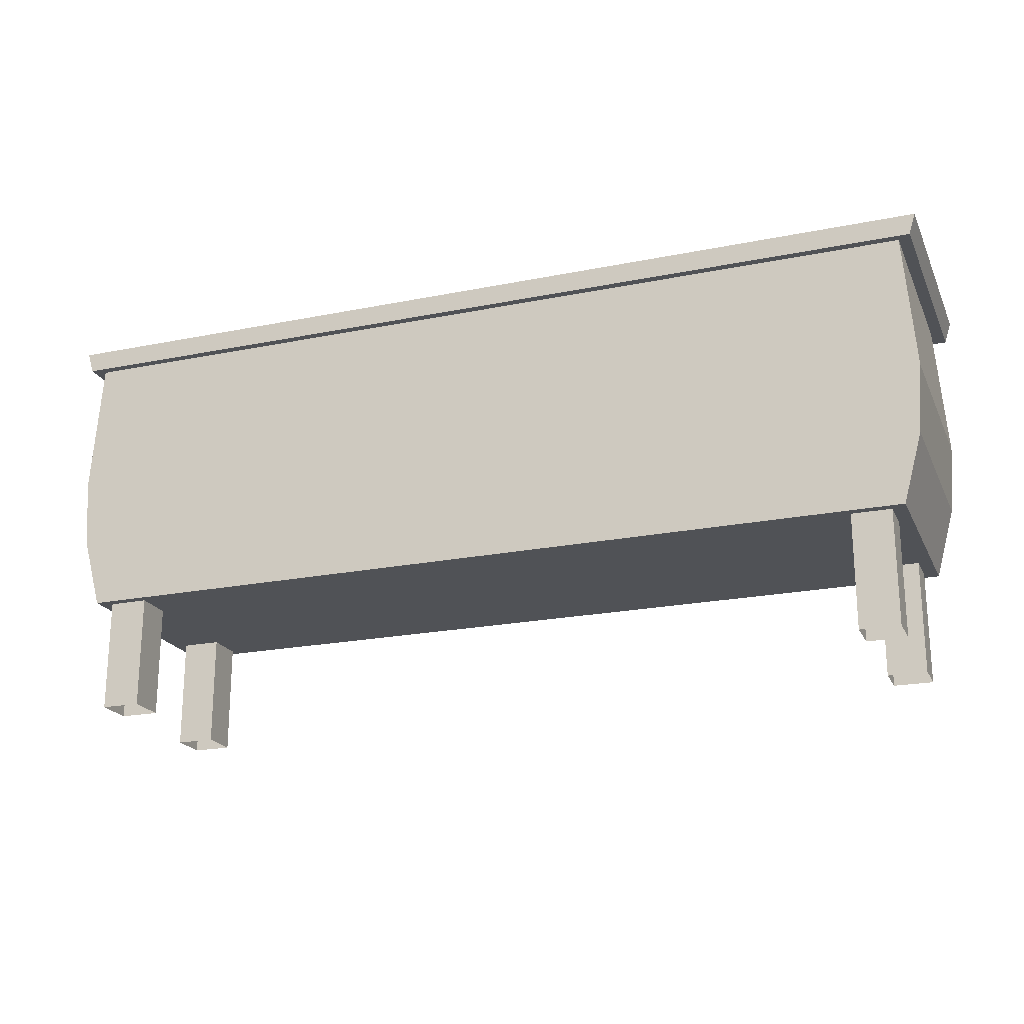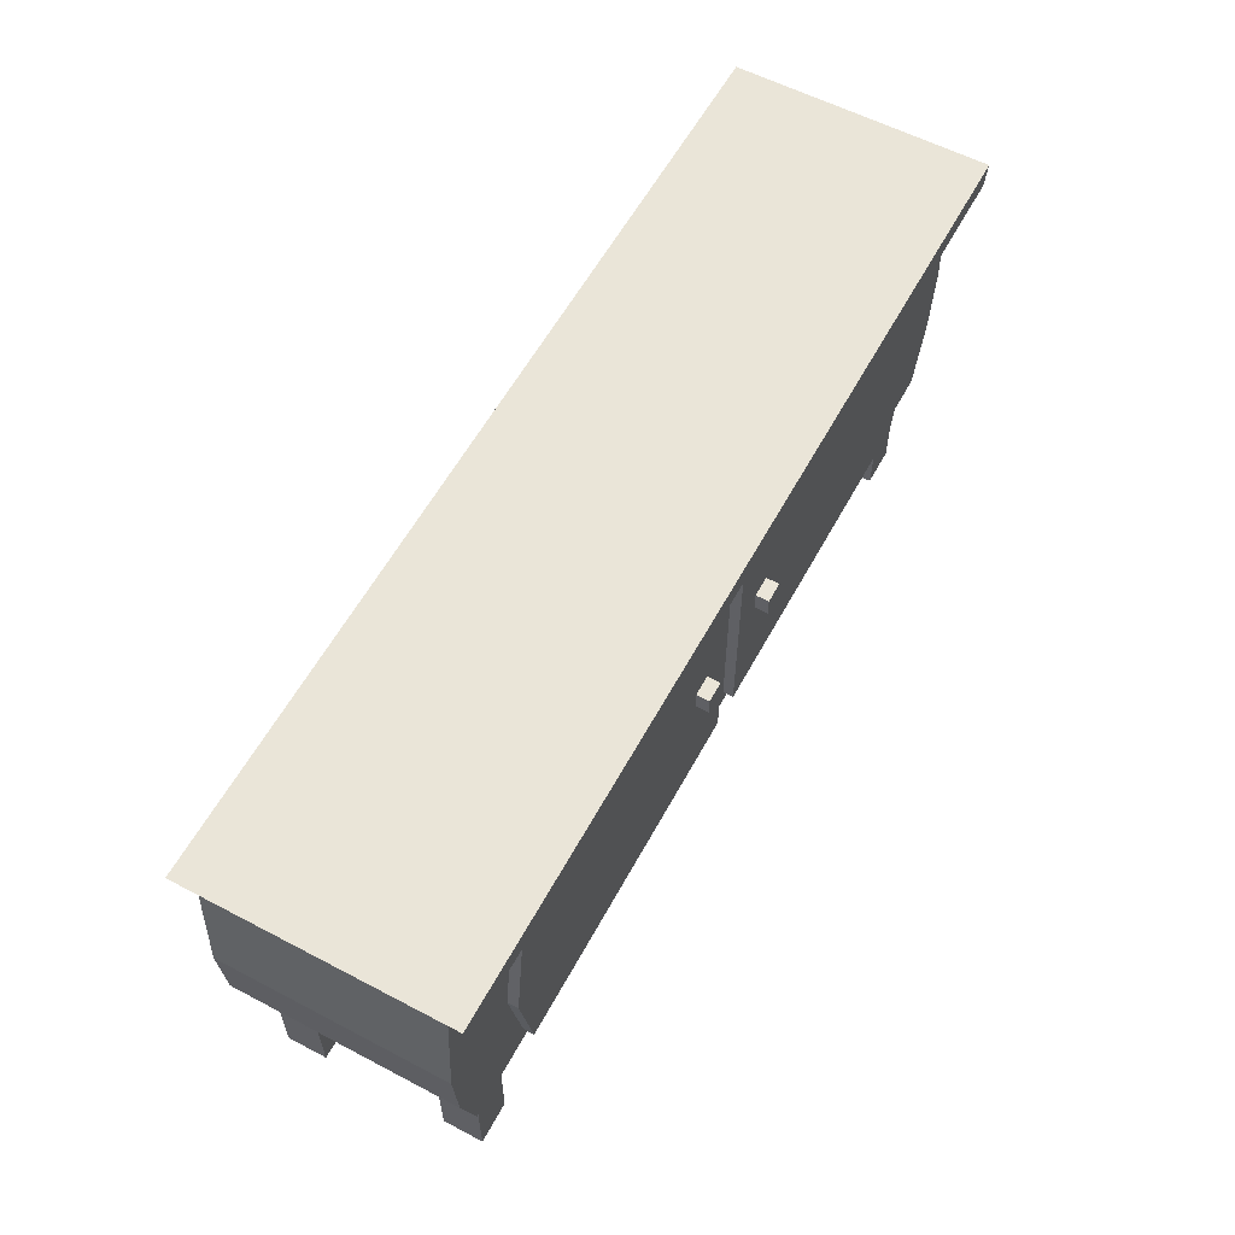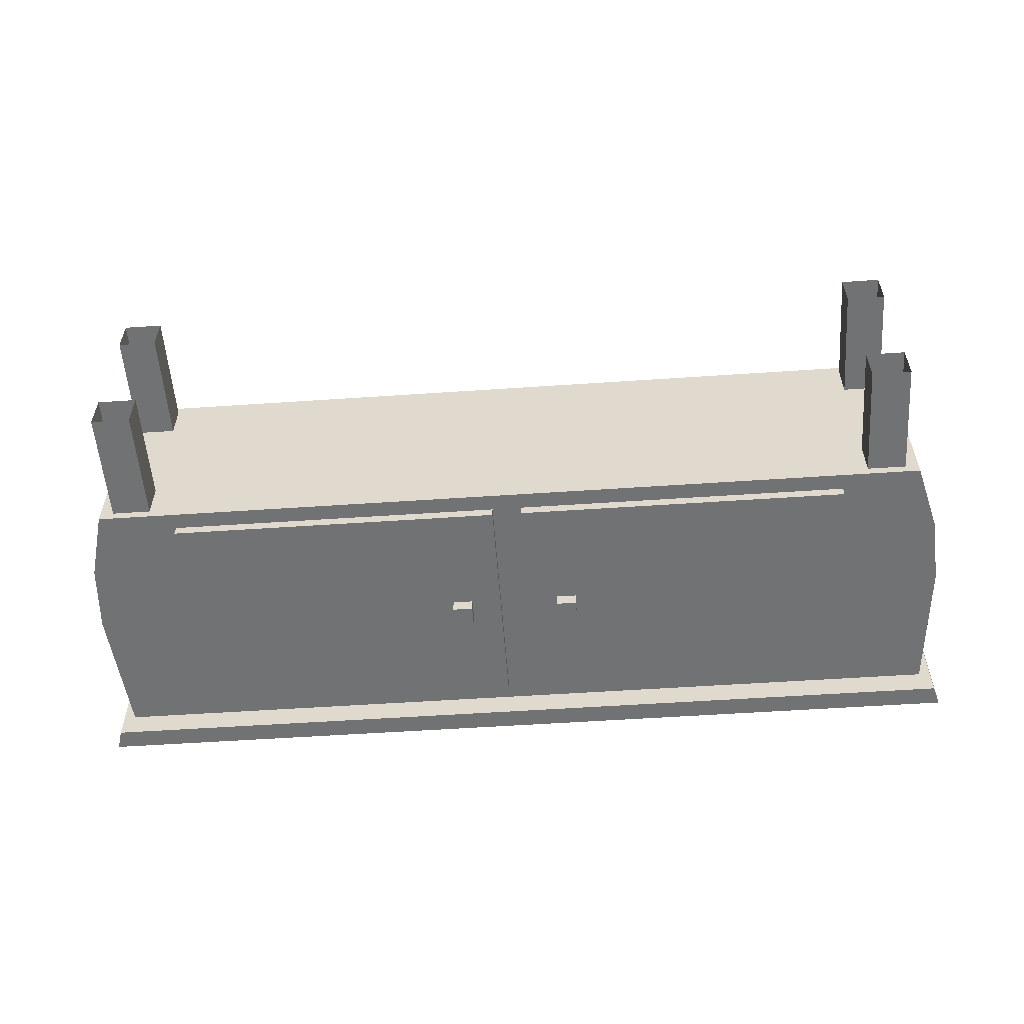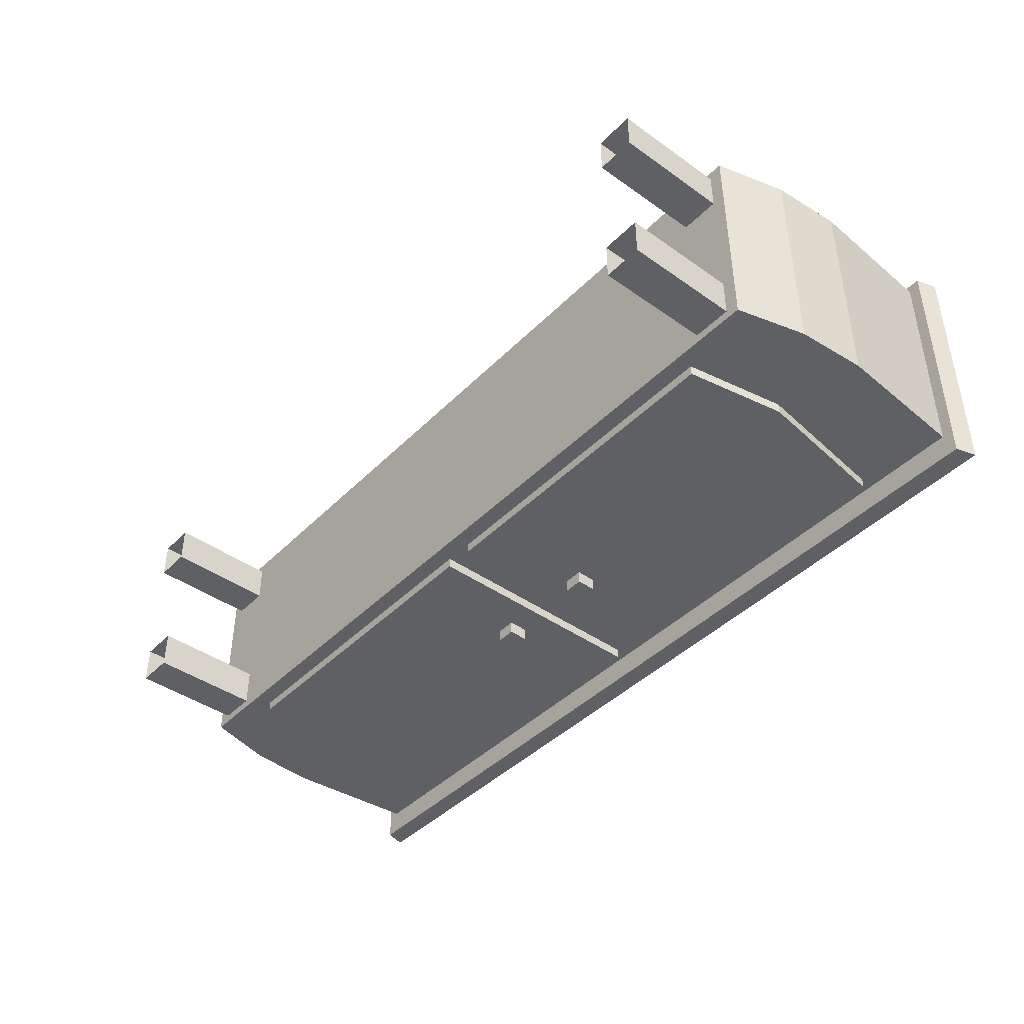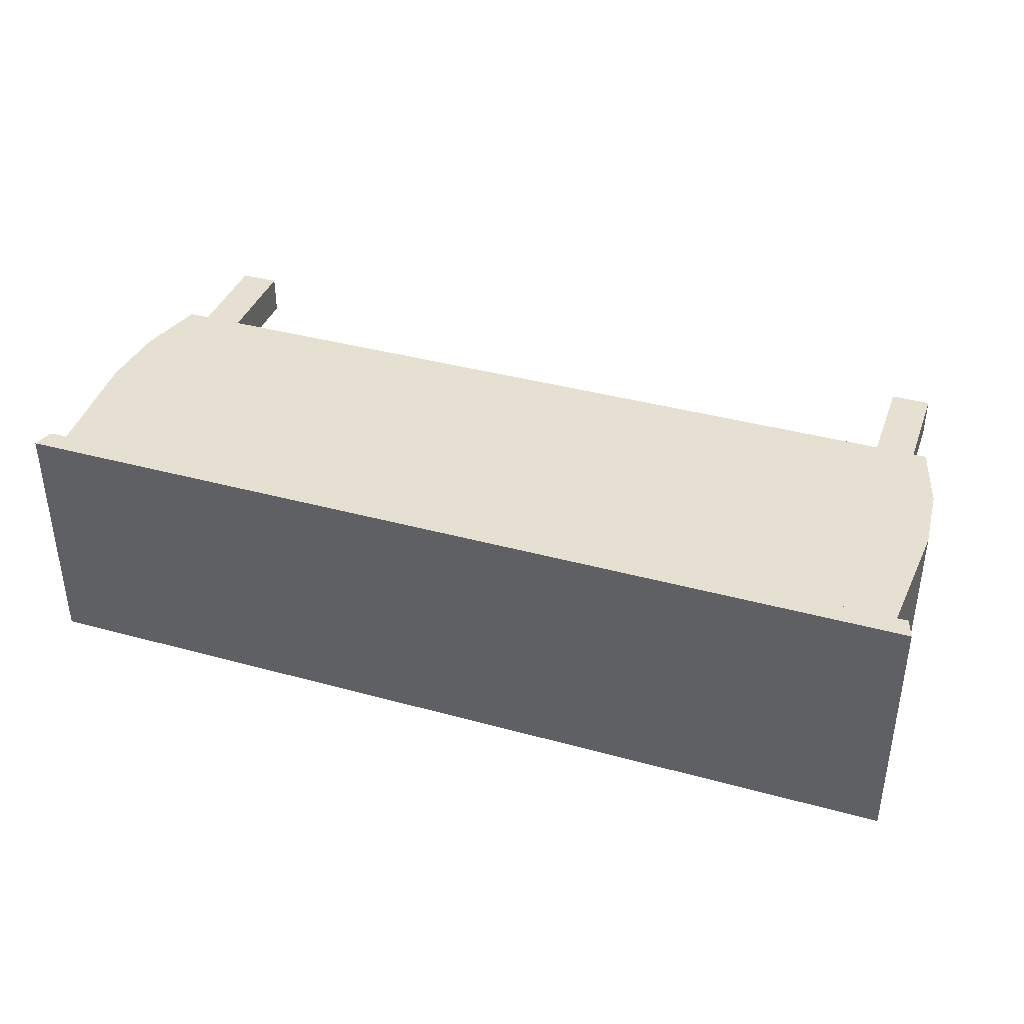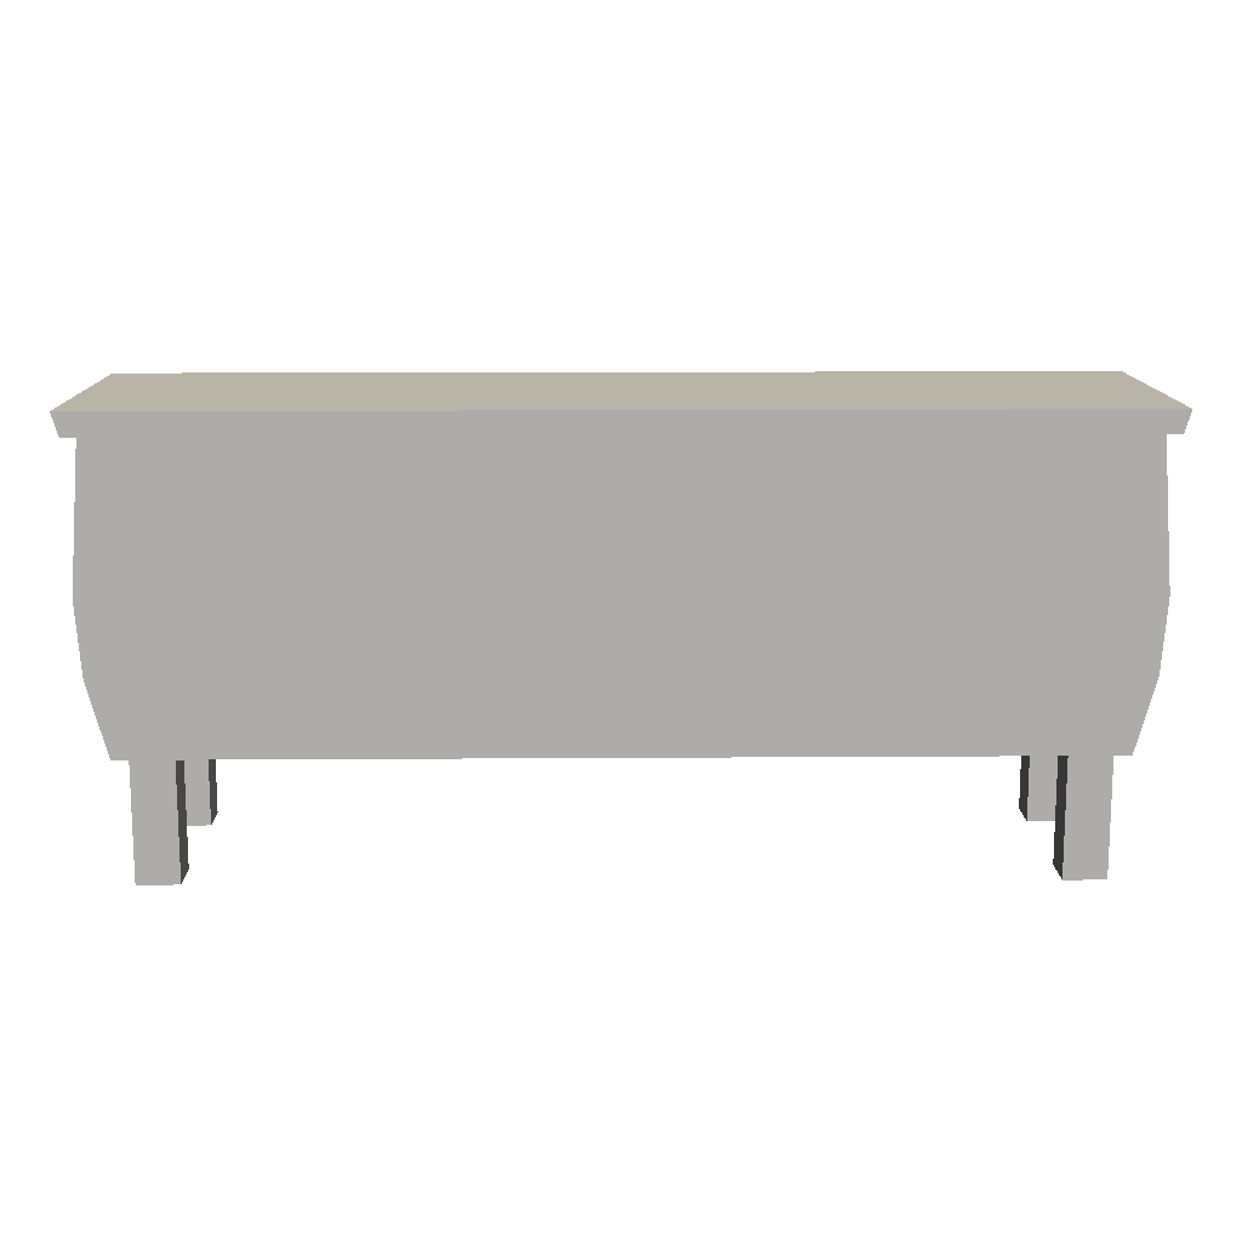
<metadata>
{"format":"obj","ext":"obj","renderer":"f3d","projection":"perspective","resolution":1024,"background":"white","views":[{"elev":-21.1,"azim":19.9,"up":"+Y"},{"elev":58.8,"azim":118.4,"up":"+Y"},{"elev":-55.5,"azim":4.1,"up":"+Z"},{"elev":-42.4,"azim":49.8,"up":"+Z"},{"elev":38.4,"azim":-160.9,"up":"+Z"},{"elev":13.2,"azim":-0.9,"up":"+Y"}]}
</metadata>
<code>
o Cupboard
v 0.9961 0.8362 -0.2755
v 1.01 0.8817 -0.2755
v 0.9961 0.8362 0.2702
v 1.01 0.8817 0.2702
v -0.9771 0.8362 -0.2755
v -0.9909 0.8817 -0.2755
v -0.9771 0.8362 0.2702
v -0.9909 0.8817 0.2702
v 0.911 -0.003966 -0.2007
v 0.911 0.4171 -0.2007
v 0.8266 0.4171 -0.1158
v -0.8076 -0.003966 -0.1158
v -0.892 -0.003966 -0.1158
v -0.892 0.4171 -0.1158
v -0.8076 -0.003966 0.1474
v -0.8076 0.4171 0.1474
v -0.8076 -0.003966 0.2323
v -0.8076 0.4171 0.2323
v -0.892 -0.003966 0.1474
v -0.892 0.4171 0.1474
v -0.892 -0.003966 0.2323
v -0.892 0.4171 0.2323
v 0.911 -0.003966 0.1474
v 0.911 0.4171 0.1474
v 0.911 -0.003966 0.2323
v 0.911 0.4171 0.2323
v 0.8266 -0.003966 0.1474
v 0.8266 0.4171 0.1474
v 0.8266 -0.003966 0.2323
v 0.8266 0.4171 0.2323
v 0.9402 0.2424 -0.2206
v 0.9698 0.8417 -0.2206
v 0.9402 0.2424 0.252
v 0.9698 0.8417 0.252
v -0.9213 0.2424 -0.2206
v -0.9508 0.8417 -0.2206
v -0.9213 0.2424 0.252
v -0.9508 0.8417 0.252
v -0.02347 0.2791 -0.2427
v -0.02347 0.8049 -0.2427
v -0.02347 0.2791 -0.2186
v -0.02347 0.8049 -0.2186
v -0.7501 0.2791 -0.2427
v -0.7501 0.8049 -0.2427
v -0.7501 0.2791 -0.2186
v -0.7501 0.8049 -0.2186
v -0.08939 0.5207 -0.2705
v -0.08939 0.5634 -0.2705
v -0.08939 0.5207 -0.2278
v -0.08939 0.5634 -0.2278
v -0.1334 0.5207 -0.2705
v -0.1334 0.5634 -0.2705
v -0.1334 0.5207 -0.2278
v -0.1334 0.5634 -0.2278
v 0.911 -0.003966 -0.1158
v 0.911 0.4171 -0.1158
v 0.8266 -0.003966 -0.1158
v 0.8266 0.4171 -0.2007
v 0.8266 -0.003966 -0.2007
v -0.8076 -0.003966 -0.2007
v -0.8076 0.4171 -0.2007
v -0.8076 0.4171 -0.1158
v -0.892 0.4171 -0.2007
v -0.892 -0.003966 -0.2007
v 0.9928 0.542 -0.2206
v 0.9928 0.542 0.252
v -0.9738 0.542 0.252
v -0.9738 0.542 -0.2206
v 0.9813 0.3922 0.252
v -0.9623 0.3922 0.252
v -0.9623 0.3922 -0.2206
v 0.9813 0.3922 -0.2206
v -0.02347 0.4963 -0.2427
v -0.02347 0.4963 -0.2186
v -0.7905 0.4963 -0.2186
v -0.7905 0.4963 -0.2427
v 0.04245 0.2791 -0.2427
v 0.04245 0.8049 -0.2427
v 0.04245 0.2791 -0.2186
v 0.04245 0.8049 -0.2186
v 0.7691 0.2791 -0.2427
v 0.7691 0.8049 -0.2427
v 0.7691 0.2791 -0.2186
v 0.7691 0.8049 -0.2186
v 0.04245 0.4963 -0.2427
v 0.04245 0.4963 -0.2186
v 0.8095 0.4963 -0.2186
v 0.8095 0.4963 -0.2427
v 0.1526 0.5207 -0.2705
v 0.1526 0.5634 -0.2705
v 0.1526 0.5207 -0.2278
v 0.1526 0.5634 -0.2278
v 0.1086 0.5207 -0.2705
v 0.1086 0.5634 -0.2705
v 0.1086 0.5207 -0.2278
v 0.1086 0.5634 -0.2278
f 1 2 4 3
f 3 4 8 7
f 7 8 6 5
f 5 6 2 1
f 3 7 5 1
f 8 4 2 6
f 15 16 18 17
f 17 18 22 21
f 21 22 20 19
f 19 20 16 15
f 23 24 26 25
f 25 26 30 29
f 29 30 28 27
f 27 28 24 23
f 65 32 34 66
f 66 34 38 67
f 67 38 36 68
f 68 36 32 65
f 33 37 35 31
f 38 34 32 36
f 73 40 42 74
f 74 42 46 75
f 75 46 44 76
f 76 44 40 73
f 41 45 43 39
f 46 42 40 44
f 47 48 50 49
f 49 50 54 53
f 53 54 52 51
f 51 52 48 47
f 49 53 51 47
f 54 50 48 52
f 9 10 56 55
f 55 56 11 57
f 57 11 58 59
f 59 58 10 9
f 60 61 62 12
f 12 62 14 13
f 13 14 63 64
f 64 63 61 60
f 71 68 65 72
f 70 67 68 71
f 69 66 67 70
f 72 65 66 69
f 31 72 69 33
f 33 69 70 37
f 37 70 71 35
f 35 71 72 31
f 43 76 73 39
f 45 75 76 43
f 41 74 75 45
f 39 73 74 41
f 85 86 80 78
f 86 87 84 80
f 87 88 82 84
f 88 85 78 82
f 79 77 81 83
f 84 82 78 80
f 81 77 85 88
f 83 81 88 87
f 79 83 87 86
f 77 79 86 85
f 89 90 92 91
f 91 92 96 95
f 95 96 94 93
f 93 94 90 89
f 91 95 93 89
f 96 92 90 94

</code>
